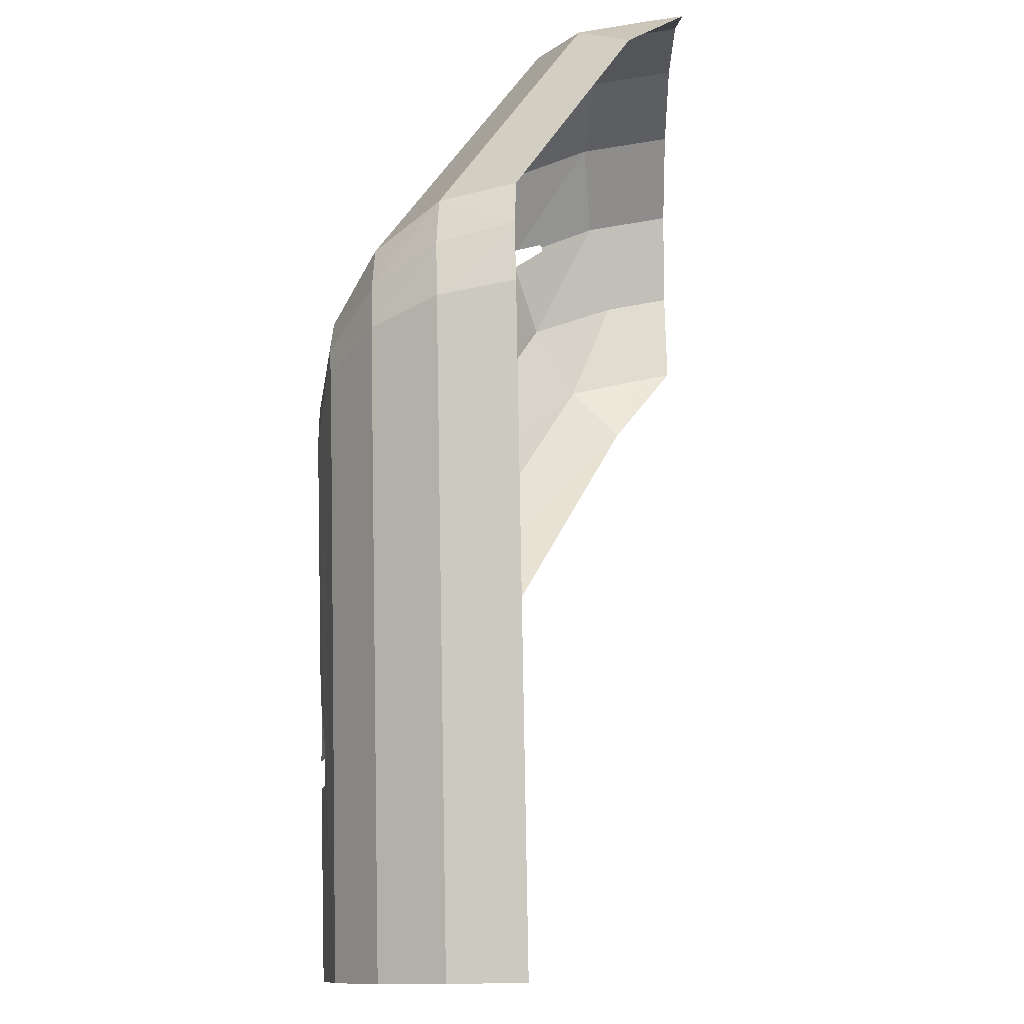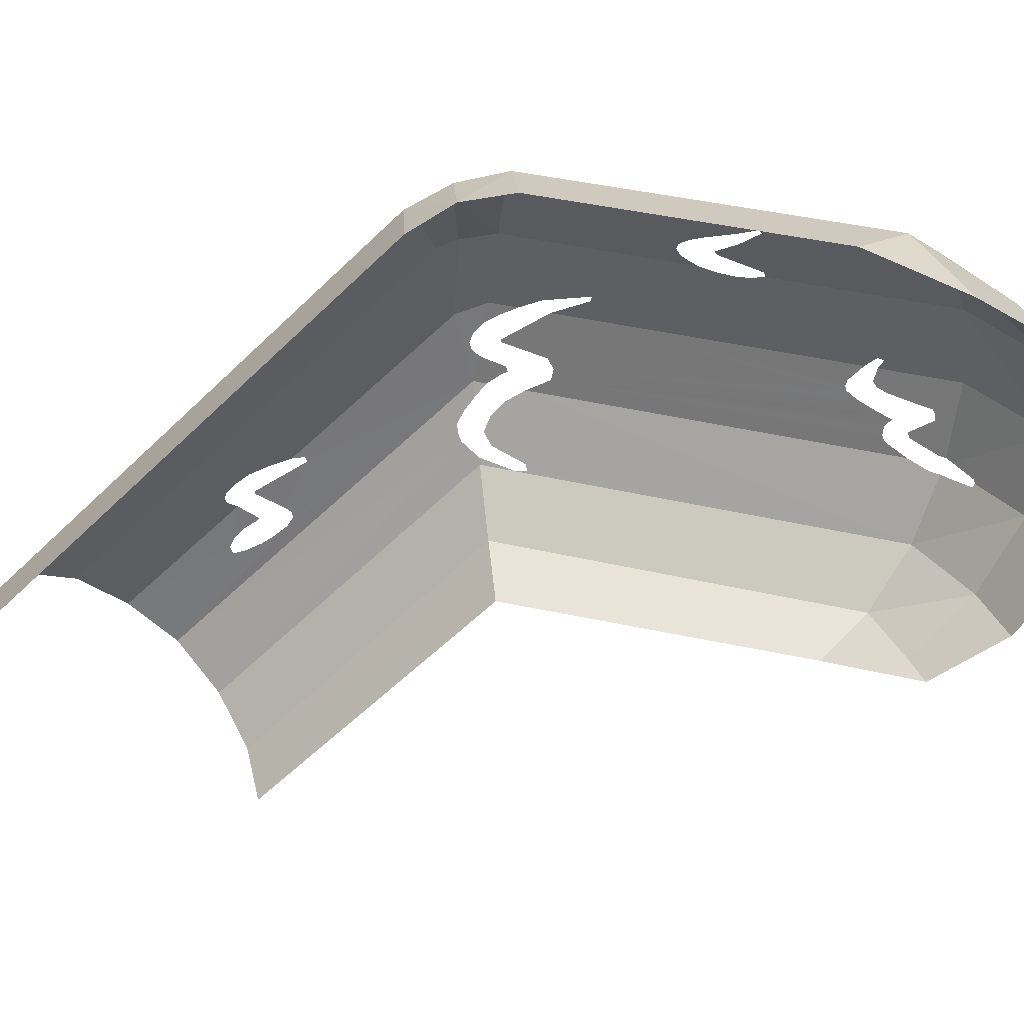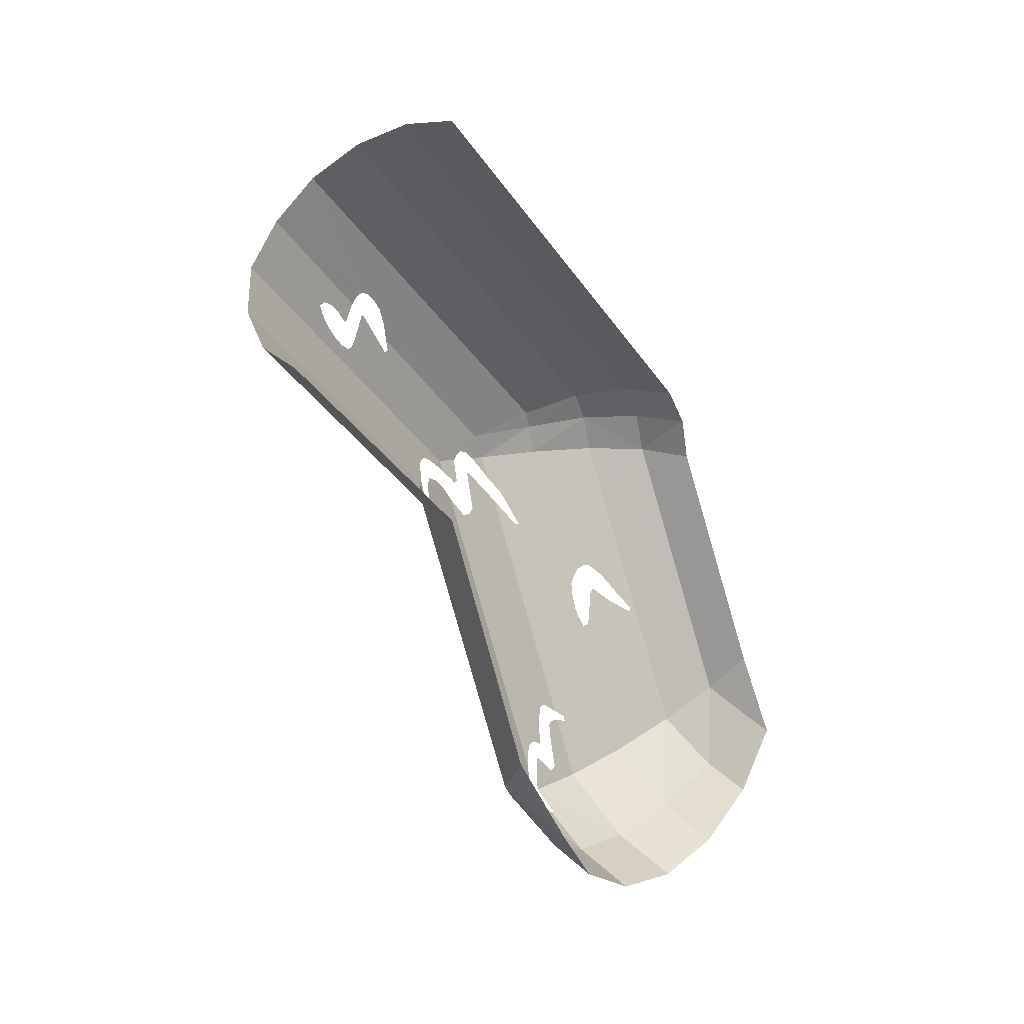
<metadata>
{"format":"obj","ext":"obj","renderer":"f3d","projection":"perspective","resolution":1024,"background":"white","views":[{"elev":36.2,"azim":178.6,"up":"+Z"},{"elev":37.6,"azim":-95.4,"up":"+Z"},{"elev":19.5,"azim":-136.0,"up":"+Y"}]}
</metadata>
<code>
v 0.04785 -0.11 0.3003
v 0.0833 0 0.325
v 0 -0.1244 0.3003
v 0.0833 0 0.325
v 0.04785 -0.11 0.3003
v 0.1471 -0.0765 0.3003
v 0.04785 -0.11 -0.3003
v 0.1471 -0.0765 -0.3003
v 0.0884 -0.2033 -0.2298
v 0.0884 -0.2033 -0.2298
v 0.1471 -0.0765 -0.3003
v 0.2012 -0.1414 -0.2298
v 0.04785 -0.11 -0.3003
v 0.0833 0 -0.325
v 0.1471 -0.0765 -0.3003
v 0.0884 -0.2033 0.2298
v 0.1155 -0.2656 0.1244
v 0.2012 -0.1414 0.2298
v 0.2012 -0.1414 0.2298
v 0.1155 -0.2656 0.1244
v 0.2373 -0.1847 0.1244
v 0.2012 -0.1414 0.2298
v 0.1471 -0.0765 0.3003
v 0.0884 -0.2033 0.2298
v 0.1471 -0.0765 0.3003
v 0.04785 -0.11 0.3003
v 0.0884 -0.2033 0.2298
v 0.1155 -0.2656 0.1244
v 0.125 -0.2875 0
v 0.2373 -0.1847 0.1244
v 0.0884 -0.2033 -0.2298
v 0.2012 -0.1414 -0.2298
v 0.1155 -0.2656 -0.1244
v 0.04785 -0.11 -0.3003
v 0 -0.1244 -0.3003
v 0.0833 0 -0.325
v 0 -0.1244 0.3003
v 0 -0.2298 0.2298
v 0.0884 -0.2033 0.2298
v 0.04785 -0.11 0.3003
v 0.04785 -0.11 -0.3003
v 0.0884 -0.2033 -0.2298
v 0 -0.2298 -0.2298
v 0 -0.1244 -0.3003
v 0.1155 -0.2656 -0.1244
v 0.125 -0.2875 0
v 0 -0.325 0
v 0 -0.3003 -0.1244
v 0.0884 -0.2033 -0.2298
v 0.1155 -0.2656 -0.1244
v 0 -0.3003 -0.1244
v 0 -0.2298 -0.2298
v 0 -0.3003 0.1244
v 0 -0.325 0
v 0.125 -0.2875 0
v 0.1155 -0.2656 0.1244
v 0 -0.2298 0.2298
v 0 -0.3003 0.1244
v 0.1155 -0.2656 0.1244
v 0.0884 -0.2033 0.2298
v 0.3543 0.422 -0.3012
v 0.1471 -0.0765 -0.3003
v 0.0833 0 -0.325
v 0.251 0.421 -0.3267
v 0.4172 0.377 -0.2298
v 0.2012 -0.1414 -0.2298
v 0.1471 -0.0765 -0.3003
v 0.1471 -0.0765 -0.3003
v 0.3543 0.422 -0.3012
v 0.4377 0.4263 -0.2298
v 0.4172 0.377 -0.2298
v 0.423 0.3912 0.2298
v 0.3418 0.3907 0.3003
v 0.1471 -0.0765 0.3003
v 0.2012 -0.1414 0.2298
v 0.2461 0.3907 0.325
v 0.0833 0 0.325
v 0.1471 -0.0765 0.3003
v 0.3418 0.3907 0.3003
v 0.5032 0.4547 -0.0176
v 0.4834 0.4491 0.1158
v 0.502 0.4073 0
v 0.479 0.3954 0.1244
v 0.502 0.4073 0
v 0.4834 0.4491 0.1158
v 0.4834 0.4491 0.1158
v 0.5032 0.4547 -0.0176
v 0.481 0.4804 0.1049
v 0.4834 0.4491 0.1158
v 0.481 0.4804 0.1049
v 0.4268 0.5091 0.191
v 0.4268 0.4581 0.2168
v 0.423 0.3912 0.2298
v 0.479 0.3954 0.1244
v 0.4268 0.4581 0.2168
v 0.4834 0.4491 0.1158
v 0.4268 0.4581 0.2168
v 0.479 0.3954 0.1244
v 0.3457 0.4641 0.2844
v 0.3418 0.3907 0.3003
v 0.4268 0.4581 0.2168
v 0.423 0.3912 0.2298
v 0.4268 0.4581 0.2168
v 0.3418 0.3907 0.3003
v 0.4268 0.4581 0.2168
v 0.4268 0.5091 0.191
v 0.3457 0.4641 0.2844
v 0.3457 0.5282 0.2485
v 0.3457 0.4641 0.2844
v 0.4268 0.5091 0.191
v 0.3457 0.4641 0.2844
v 0.25 0.4662 0.3131
v 0.3418 0.3907 0.3003
v 0.2461 0.3907 0.325
v 0.3418 0.3907 0.3003
v 0.25 0.4662 0.3131
v 0.3457 0.4641 0.2844
v 0.3457 0.5282 0.2485
v 0.25 0.4662 0.3131
v 0.25 0.5323 0.2712
v 0.25 0.4662 0.3131
v 0.3457 0.5282 0.2485
v 0.251 0.421 -0.3267
v 0.25 0.7682 -0.6718
v 0.3457 0.7816 -0.6583
v 0.3543 0.422 -0.3012
v 0.4308 0.8201 -0.62
v 0.4377 0.4263 -0.2298
v 0.3543 0.422 -0.3012
v 0.3457 0.7816 -0.6583
v 0.4268 1.07 -0.37
v 0.4268 0.5091 0.191
v 0.481 0.4804 0.1049
v 0.481 1.013 -0.4274
v 0.4268 1.07 -0.37
v 0.3457 1.108 -0.3317
v 0.3457 0.5282 0.2485
v 0.4268 0.5091 0.191
v 0.25 1.122 -0.3182
v 0.25 0.5323 0.2712
v 0.3457 0.5282 0.2485
v 0.3457 1.108 -0.3317
v 0.1913 -0.2153 -0.1244
v 0.1155 -0.2656 -0.1244
v 0.1905 -0.2127 -0.1293
v 0.2012 -0.1414 -0.2298
v 0.2097 -0.1972 -0.1335
v 0.1905 -0.2127 -0.1293
v 0.1155 -0.2656 -0.1244
v 0.2329 -0.1794 -0.1373
v 0.2097 -0.1972 -0.1335
v 0.2012 -0.1414 -0.2298
v 0.2387 -0.1667 -0.1361
v 0.2329 -0.1794 -0.1373
v 0.2012 -0.1414 -0.2298
v 0.2012 -0.1414 -0.2298
v 0.2568 -0.1376 -0.1244
v 0.2387 -0.1667 -0.1361
v 0.2012 -0.1414 -0.2298
v 0.4175 0.3636 -0.2181
v 0.4632 0.3595 -0.124
v 0.2568 -0.1376 -0.1244
v 0.2716 -0.1089 -0.1061
v 0.2568 -0.1376 -0.1244
v 0.4632 0.3595 -0.124
v 0.4632 0.3595 -0.124
v 0.4523 0.3249 -0.1011
v 0.2745 -0.1051 -0.0972
v 0.2716 -0.1089 -0.1061
v 0.276 -0.1067 -0.0831
v 0.2745 -0.1051 -0.0972
v 0.4523 0.3249 -0.1011
v 0.3049 -0.05545 -0.03335
v 0.3031 -0.05705 -0.04015
v 0.4677 0.3249 0
v 0.3051 -0.0581 -0.02445
v 0.3049 -0.05545 -0.03335
v 0.4677 0.3249 0
v 0.4677 0.3249 0
v 0.3006 -0.0779 5e-05
v 0.3051 -0.0581 -0.02445
v 0.1938 -0.2147 -0.1196
v 0.1155 -0.2656 -0.1244
v 0.1913 -0.2153 -0.1244
v 0.1155 -0.2656 -0.1244
v 0.1938 -0.2147 -0.1196
v 0.2289 -0.1924 -0.1151
v 0.125 -0.2875 0
v 0.2384 -0.186 -0.1141
v 0.25 -0.2 0
v 0.125 -0.2875 0
v 0.2289 -0.1924 -0.1151
v 0.2384 -0.186 -0.1141
v 0.2423 -0.177 -0.1127
v 0.2532 -0.1696 -0.06145
v 0.25 -0.2 0
v 0.2532 -0.1696 -0.06145
v 0.2423 -0.177 -0.1127
v 0.261 -0.1389 -0.0939
v 0.2631 -0.1368 -0.0862
v 0.2547 -0.1692 -0.05265
v 0.2572 -0.1655 -0.046
v 0.25 -0.2 0
v 0.2532 -0.1696 -0.06145
v 0.2547 -0.1692 -0.05265
v 0.25 -0.2 0
v 0.2661 -0.1457 -0.04235
v 0.2829 -0.1082 -0.0336
v 0.25 -0.2 0
v 0.25 -0.2 0
v 0.2572 -0.1655 -0.046
v 0.2661 -0.1457 -0.04235
v 0.2895 -0.0945 -0.0275
v 0.2927 -0.08975 -0.02025
v 0.2938 -0.0946 -5e-05
v 0.2938 -0.0946 -5e-05
v 0.25 -0.2 0
v 0.2829 -0.1082 -0.0336
v 0.2895 -0.0945 -0.0275
v 0.2886 -0.1011 0.01605
v 0.2373 -0.1847 0.1244
v 0.25 -0.2 0
v 0.2938 -0.0946 -5e-05
v 0.2919 -0.0923 0.01785
v 0.3381 0.0572 0.1244
v 0.2373 -0.1847 0.1244
v 0.2886 -0.1011 0.01605
v 0.3381 0.0572 0.1244
v 0.2919 -0.0923 0.01785
v 0.3006 -0.0779 5e-05
v 0.3466 0.07565 0.1188
v 0.3537 0.09195 0.117
v 0.3466 0.07565 0.1188
v 0.3006 -0.0779 5e-05
v 0.334 0.05925 0.1341
v 0.2012 -0.1414 0.2298
v 0.2373 -0.1847 0.1244
v 0.3381 0.0572 0.1244
v 0.334 0.05925 0.1341
v 0.3478 0.1188 0.1553
v 0.3236 0.098 0.1858
v 0.2012 -0.1414 0.2298
v 0.3469 0.1247 0.162
v 0.3236 0.098 0.1858
v 0.3478 0.1188 0.1553
v 0.2971 0.0733 0.2172
v 0.2012 -0.1414 0.2298
v 0.3236 0.098 0.1858
v 0.297 0.0788 0.222
v 0.2012 -0.1414 0.2298
v 0.2971 0.0733 0.2172
v 0.423 0.3912 0.2298
v 0.2012 -0.1414 0.2298
v 0.297 0.0788 0.222
v 0.423 0.3912 0.2298
v 0.297 0.0788 0.222
v 0.3019 0.0859 0.218
v 0.3151 0.1039 0.2069
v 0.3293 0.1253 0.1966
v 0.423 0.3912 0.2298
v 0.3019 0.0859 0.218
v 0.3151 0.1039 0.2069
v 0.423 0.3912 0.2298
v 0.3414 0.143 0.1876
v 0.3525 0.158 0.178
v 0.423 0.3912 0.2298
v 0.3293 0.1253 0.1966
v 0.3414 0.143 0.1876
v 0.423 0.3912 0.2298
v 0.3638 0.1698 0.1658
v 0.479 0.3954 0.1244
v 0.423 0.3912 0.2298
v 0.3525 0.158 0.178
v 0.3698 0.1711 0.1551
v 0.3735 0.1652 0.1429
v 0.479 0.3954 0.1244
v 0.3638 0.1698 0.1658
v 0.3698 0.1711 0.1551
v 0.479 0.3954 0.1244
v 0.3737 0.1547 0.1341
v 0.3725 0.1396 0.1244
v 0.479 0.3954 0.1244
v 0.3735 0.1652 0.1429
v 0.3737 0.1547 0.1341
v 0.479 0.3954 0.1244
v 0.479 0.3954 0.1244
v 0.3638 0.1168 0.1188
v 0.3537 0.09195 0.117
v 0.4397 0.272 0.0415
v 0.3725 0.1396 0.1244
v 0.3638 0.1168 0.1188
v 0.479 0.3954 0.1244
v 0.3537 0.09195 0.117
v 0.3006 -0.0779 5e-05
v 0.4417 0.2737 0.03275
v 0.4397 0.272 0.0415
v 0.4677 0.3249 0
v 0.4417 0.2737 0.03275
v 0.3006 -0.0779 5e-05
v 0.479 0.3954 0.1244
v 0.4397 0.272 0.0415
v 0.4509 0.2961 0.0335
v 0.479 0.3954 0.1244
v 0.4509 0.2961 0.0335
v 0.4697 0.3366 0.02005
v 0.4856 0.3679 0
v 0.502 0.4073 0
v 0.479 0.3954 0.1244
v 0.4697 0.3366 0.02005
v 0.502 0.4073 0
v 0.4856 0.3679 0
v 0.4937 0.3932 -0.01585
v 0.502 0.4073 0
v 0.4937 0.3932 -0.01585
v 0.4996 0.413 -0.0307
v 0.4996 0.413 -0.0307
v 0.4993 0.4285 -0.0463
v 0.5032 0.4547 -0.0176
v 0.502 0.4073 0
v 0.4973 0.4321 -0.0718
v 0.4928 0.4306 -0.1238
v 0.5032 0.4547 -0.0176
v 0.4983 0.4348 -0.0617
v 0.4993 0.4285 -0.0463
v 0.4983 0.4348 -0.0617
v 0.5032 0.4547 -0.0176
v 0.4973 0.4321 -0.0718
v 0.4959 0.4228 -0.0823
v 0.4928 0.4306 -0.1238
v 0.4934 0.4179 -0.0846
v 0.4851 0.4122 -0.1238
v 0.4928 0.4306 -0.1238
v 0.4959 0.4228 -0.0823
v 0.4934 0.4179 -0.0846
v 0.4795 0.3921 -0.1057
v 0.4851 0.4122 -0.1238
v 0.4767 0.3831 -0.1001
v 0.4795 0.3921 -0.1057
v 0.4934 0.4179 -0.0846
v 0.4787 0.3852 -0.09235
v 0.4928 0.4306 -0.1238
v 0.4851 0.4122 -0.1238
v 0.482 0.4299 -0.1447
v 0.4928 0.4306 -0.1238
v 0.482 0.4299 -0.1447
v 0.4792 0.4446 -0.1645
v 0.4752 0.455 -0.1824
v 0.4884 0.8775 -0.5626
v 0.4928 0.4306 -0.1238
v 0.4792 0.4446 -0.1645
v 0.4884 0.8775 -0.5626
v 0.4691 0.4548 -0.1946
v 0.4616 0.4502 -0.2051
v 0.4308 0.8201 -0.62
v 0.4752 0.455 -0.1824
v 0.4691 0.4548 -0.1946
v 0.4884 0.8775 -0.5626
v 0.4424 0.4267 -0.2207
v 0.4377 0.4263 -0.2298
v 0.4308 0.8201 -0.62
v 0.4616 0.4502 -0.2051
v 0.4424 0.4267 -0.2207
v 0.4172 0.377 -0.2298
v 0.4377 0.4263 -0.2298
v 0.4128 0.3616 -0.2258
v 0.2012 -0.1414 -0.2298
v 0.4172 0.377 -0.2298
v 0.4175 0.3636 -0.2181
v 0.2012 -0.1414 -0.2298
v 0.4128 0.3616 -0.2258
v 0.4446 0.4096 -0.2024
v 0.4656 0.3882 -0.1429
v 0.4632 0.3595 -0.124
v 0.4175 0.3636 -0.2181
v 0.4633 0.4083 -0.164
v 0.4656 0.3882 -0.1429
v 0.4446 0.4096 -0.2024
v 0.4567 0.419 -0.186
v 0.4633 0.4083 -0.164
v 0.4446 0.4096 -0.2024
v 0.4536 0.3213 -0.0835
v 0.2951 -0.0722 -0.0512
v 0.2828 -0.09755 -0.06355
v 0.4523 0.3249 -0.1011
v 0.3031 -0.05705 -0.04015
v 0.2951 -0.0722 -0.0512
v 0.4536 0.3213 -0.0835
v 0.3031 -0.05705 -0.04015
v 0.4536 0.3213 -0.0835
v 0.459 0.3293 -0.0691
v 0.4677 0.3249 0
v 0.4677 0.3249 0
v 0.459 0.3293 -0.0691
v 0.4864 0.3906 -0.05655
v 0.4874 0.3917 -0.0527
v 0.2373 -0.1847 0.1244
v 0.125 -0.2875 0
v 0.25 -0.2 0
v 0.4929 0.7249 -0.3801
v 0.4928 0.7039 -0.3625
v 0.4884 0.8775 -0.5626
v 0.4884 0.8775 -0.5626
v 0.4933 0.7429 -0.3921
v 0.4929 0.7249 -0.3801
v 0.4928 0.7039 -0.3625
v 0.4928 0.4306 -0.1238
v 0.4884 0.8775 -0.5626
v 0.4942 0.7681 -0.4042
v 0.4933 0.7429 -0.3921
v 0.4884 0.8775 -0.5626
v 0.4884 0.8775 -0.5626
v 0.5 0.945 -0.495
v 0.4951 0.7852 -0.4083
v 0.4942 0.7681 -0.4042
v 0.4965 0.7883 -0.3967
v 0.4951 0.7852 -0.4083
v 0.5 0.945 -0.495
v 0.5011 0.7729 -0.3273
v 0.4973 0.7803 -0.3809
v 0.4965 0.7883 -0.3967
v 0.5 0.945 -0.495
v 0.4975 0.7674 -0.3663
v 0.4973 0.7803 -0.3809
v 0.5011 0.7729 -0.3273
v 0.4973 0.7435 -0.3475
v 0.4971 0.7463 -0.3524
v 0.4975 0.7674 -0.3663
v 0.5011 0.7729 -0.3273
v 0.4976 0.7875 -0.3171
v 0.5011 0.7729 -0.3273
v 0.5 0.945 -0.495
v 0.5 0.945 -0.495
v 0.481 1.013 -0.4274
v 0.496 0.7903 -0.308
v 0.4976 0.7875 -0.3171
v 0.481 1.013 -0.4274
v 0.4949 0.787 -0.2968
v 0.496 0.7903 -0.308
v 0.4949 0.787 -0.2968
v 0.481 1.013 -0.4274
v 0.481 0.4804 0.1049
v 0.4949 0.7708 -0.2802
v 0.4956 0.7527 -0.2671
v 0.4949 0.7708 -0.2802
v 0.481 0.4804 0.1049
v 0.4956 0.7527 -0.2671
v 0.481 0.4804 0.1049
v 0.5032 0.4547 -0.0176
v 0.4983 0.7228 -0.2556
v 0.5017 0.6909 -0.2476
v 0.4983 0.7228 -0.2556
v 0.5032 0.4547 -0.0176
v 0.5017 0.6909 -0.2476
v 0.5032 0.4547 -0.0176
v 0.5004 0.6715 -0.2453
v 0.4928 0.4306 -0.1238
v 0.4996 0.6694 -0.253
v 0.5004 0.6715 -0.2453
v 0.5032 0.4547 -0.0176
v 0.4996 0.6694 -0.253
v 0.4928 0.4306 -0.1238
v 0.4935 0.6941 -0.3467
v 0.4945 0.696 -0.3377
v 0.4935 0.6941 -0.3467
v 0.4928 0.4306 -0.1238
v 0.4928 0.7039 -0.3625
v 0.4961 0.7069 -0.3294
v 0.4996 0.6694 -0.253
v 0.4945 0.696 -0.3377
v 0.4996 0.6694 -0.253
v 0.4961 0.7069 -0.3294
v 0.5009 0.7462 -0.3067
v 0.5013 0.7474 -0.3026
v 0.4523 0.3249 -0.1011
v 0.2828 -0.09755 -0.06355
v 0.274 -0.1162 -0.071
v 0.276 -0.1067 -0.0831
g mesh7042390
f 1 2 3
f 4 5 6
f 7 8 9
f 10 11 12
f 13 14 15
f 16 17 18
f 19 20 21
f 22 23 24
f 25 26 27
f 28 29 30
f 31 32 33
f 34 35 36
f 37 38 39
f 39 40 37
f 41 42 43
f 43 44 41
f 45 46 47
f 47 48 45
f 49 50 51
f 51 52 49
f 53 54 55
f 55 56 53
f 57 58 59
f 59 60 57
g mesh7042391
f 61 62 63
f 63 64 61
f 65 66 67
f 68 69 70
f 70 71 68
f 72 73 74
f 74 75 72
f 76 77 78
f 78 79 76
g mesh7042392
f 80 81 82
f 83 84 85
f 86 87 88
f 89 90 91
f 91 92 89
f 93 94 95
f 96 97 98
f 99 100 101
f 102 103 104
f 105 106 107
f 108 109 110
f 111 112 113
f 114 115 116
f 117 118 119
f 120 121 122
g mesh7042393
f 123 124 125
f 125 126 123
f 127 128 129
f 129 130 127
f 131 132 133
f 133 134 131
f 135 136 137
f 137 138 135
f 139 140 141
f 141 142 139
g mesh7042394
f 143 144 145
f 146 147 148
f 148 149 146
f 150 151 152
f 153 154 155
f 156 157 158
f 159 160 161
f 161 162 159
f 163 164 165
f 166 167 168
f 168 169 166
f 170 171 172
f 173 174 175
f 176 177 178
f 179 180 181
f 182 183 184
f 185 186 187
f 187 188 185
f 189 190 191
f 191 192 189
f 193 194 195
f 195 196 193
f 197 198 199
f 199 200 197
f 201 202 203
f 204 205 206
f 207 208 209
f 210 211 212
f 213 214 215
f 216 217 218
f 218 219 216
f 220 221 222
f 222 223 220
f 224 225 226
f 226 227 224
f 228 229 230
f 230 231 228
f 232 233 234
f 235 236 237
f 237 238 235
f 239 240 241
f 241 242 239
f 243 244 245
f 246 247 248
f 249 250 251
f 252 253 254
f 255 256 257
f 258 259 260
f 261 262 263
f 264 265 266
f 267 268 269
f 270 271 272
f 272 273 270
f 274 275 276
f 277 278 279
f 280 281 282
f 283 284 285
f 286 287 288
f 288 289 286
f 290 291 292
f 293 294 295
f 295 296 293
f 297 298 299
f 300 301 302
f 303 304 305
f 306 307 308
f 308 309 306
f 310 311 312
f 313 314 315
f 316 317 318
f 318 319 316
f 320 321 322
f 322 323 320
f 324 325 326
f 327 328 329
f 330 331 332
f 332 333 330
f 334 335 336
f 337 338 339
f 339 340 337
f 341 342 343
f 344 345 346
f 347 348 349
f 349 350 347
f 351 352 353
f 353 354 351
f 355 356 357
f 358 359 360
f 360 361 358
f 362 363 364
f 365 366 367
f 368 369 370
f 371 372 373
f 373 374 371
f 375 376 377
f 378 379 380
f 381 382 383
f 383 384 381
f 385 386 387
f 388 389 390
f 390 391 388
f 392 393 394
f 394 395 392
f 396 397 398
f 399 400 401
f 402 403 404
f 405 406 407
f 408 409 410
f 411 412 413
f 413 414 411
f 415 416 417
f 418 419 420
f 420 421 418
f 422 423 424
f 425 426 427
f 427 428 425
f 429 430 431
f 432 433 434
f 434 435 432
f 436 437 438
f 439 440 441
f 441 442 439
f 443 444 445
f 446 447 448
f 448 449 446
f 450 451 452
f 453 454 455
f 456 457 458
f 458 459 456
f 460 461 462
f 462 463 460
f 464 465 466
f 467 468 469
f 470 471 472
f 472 473 470
f 474 475 476
f 476 477 474

</code>
